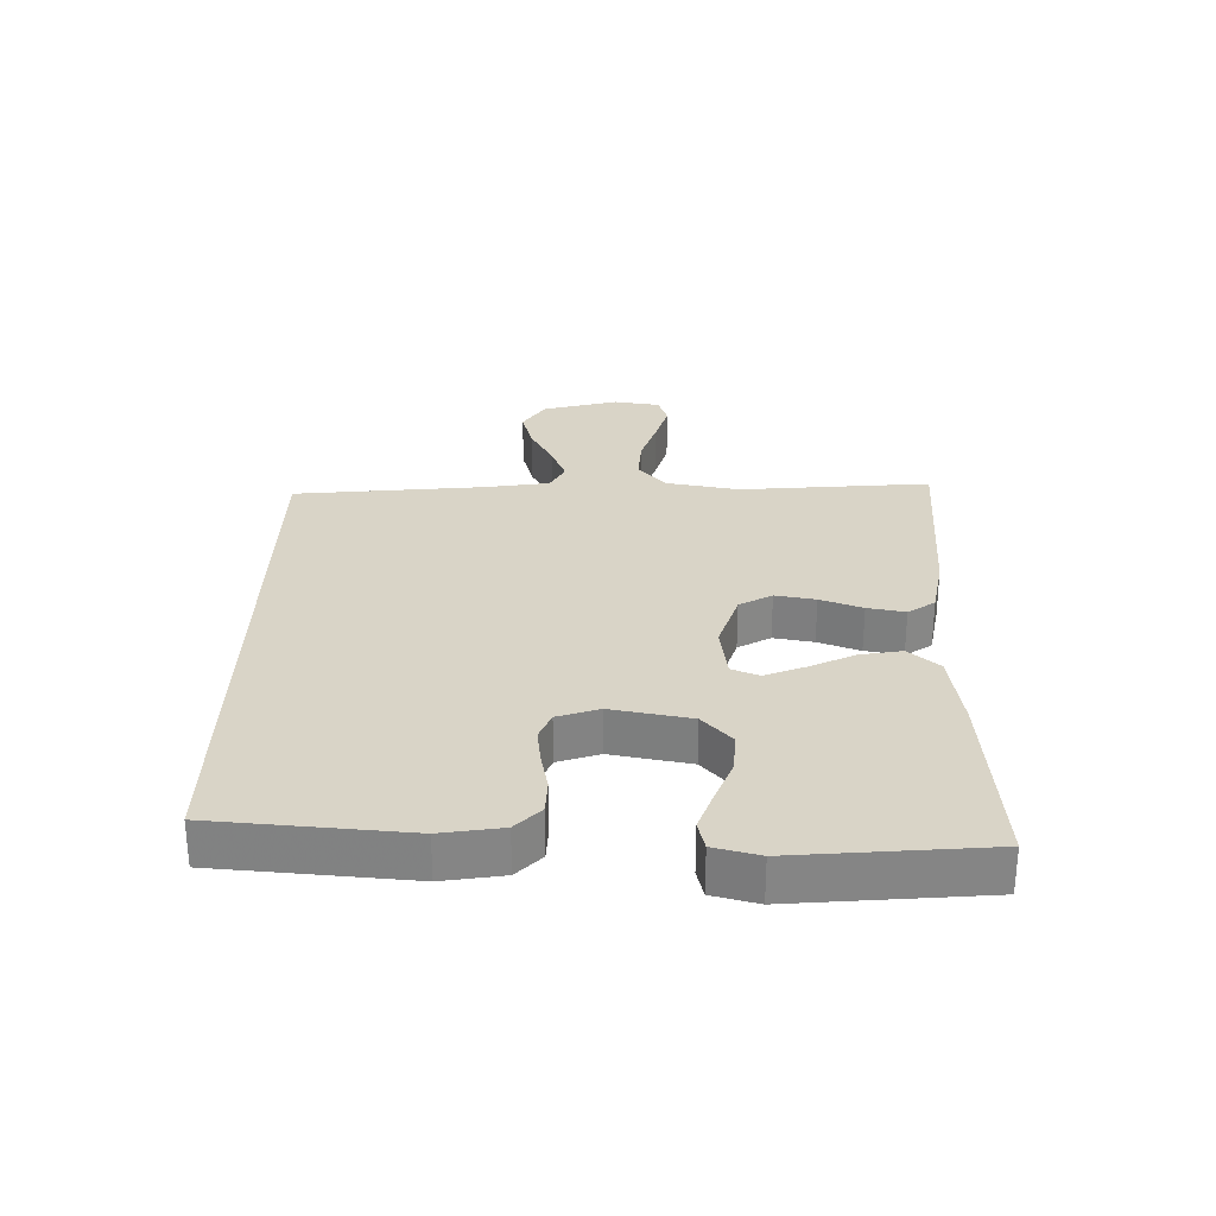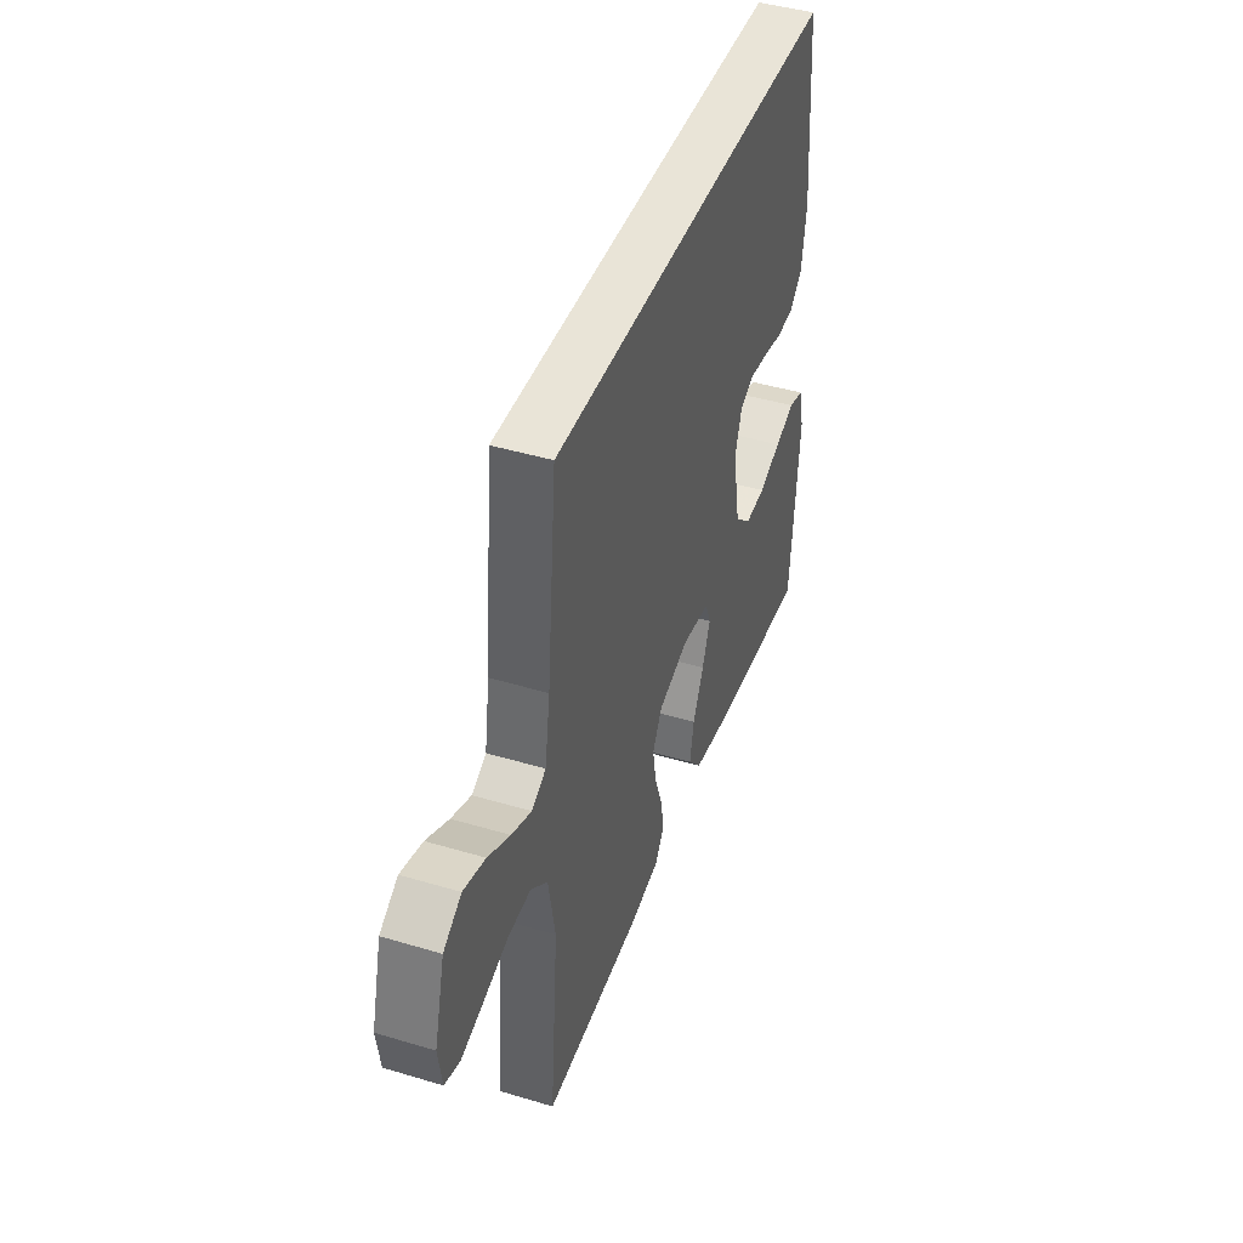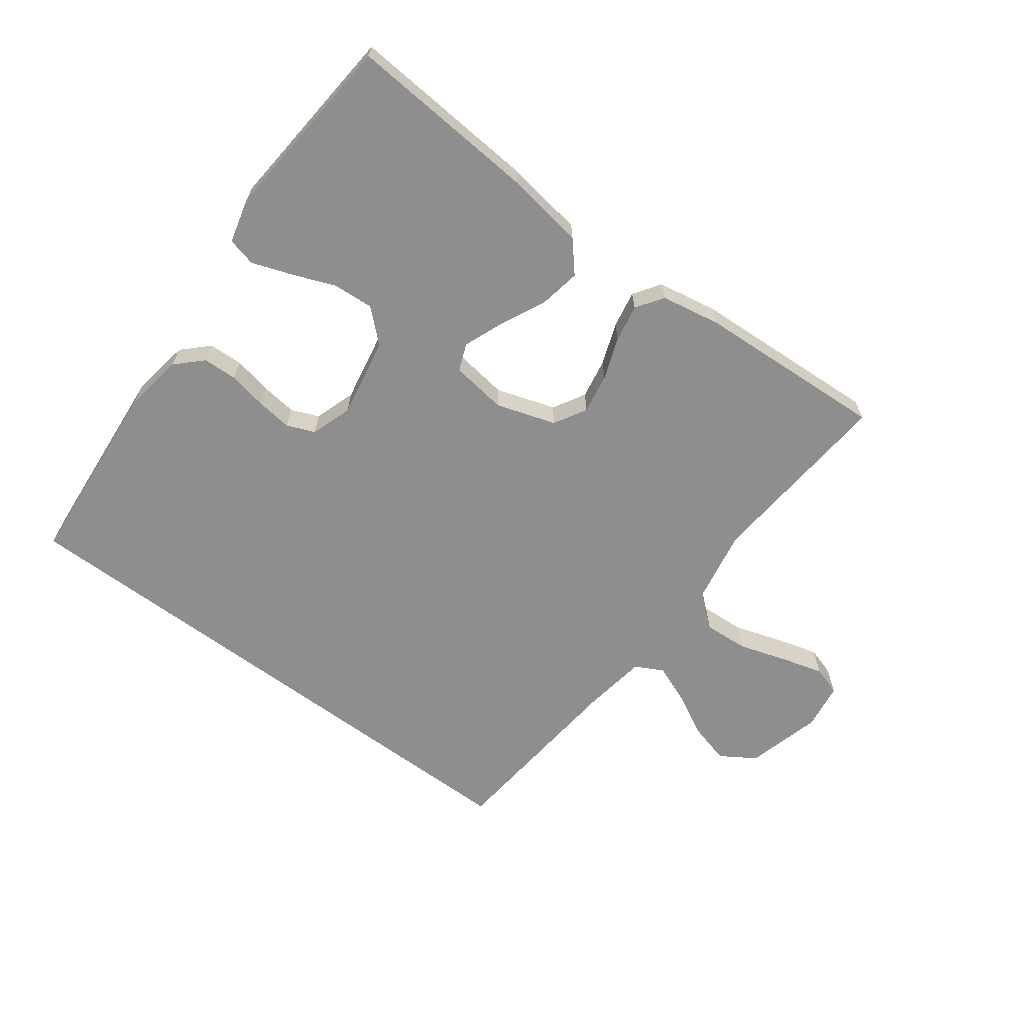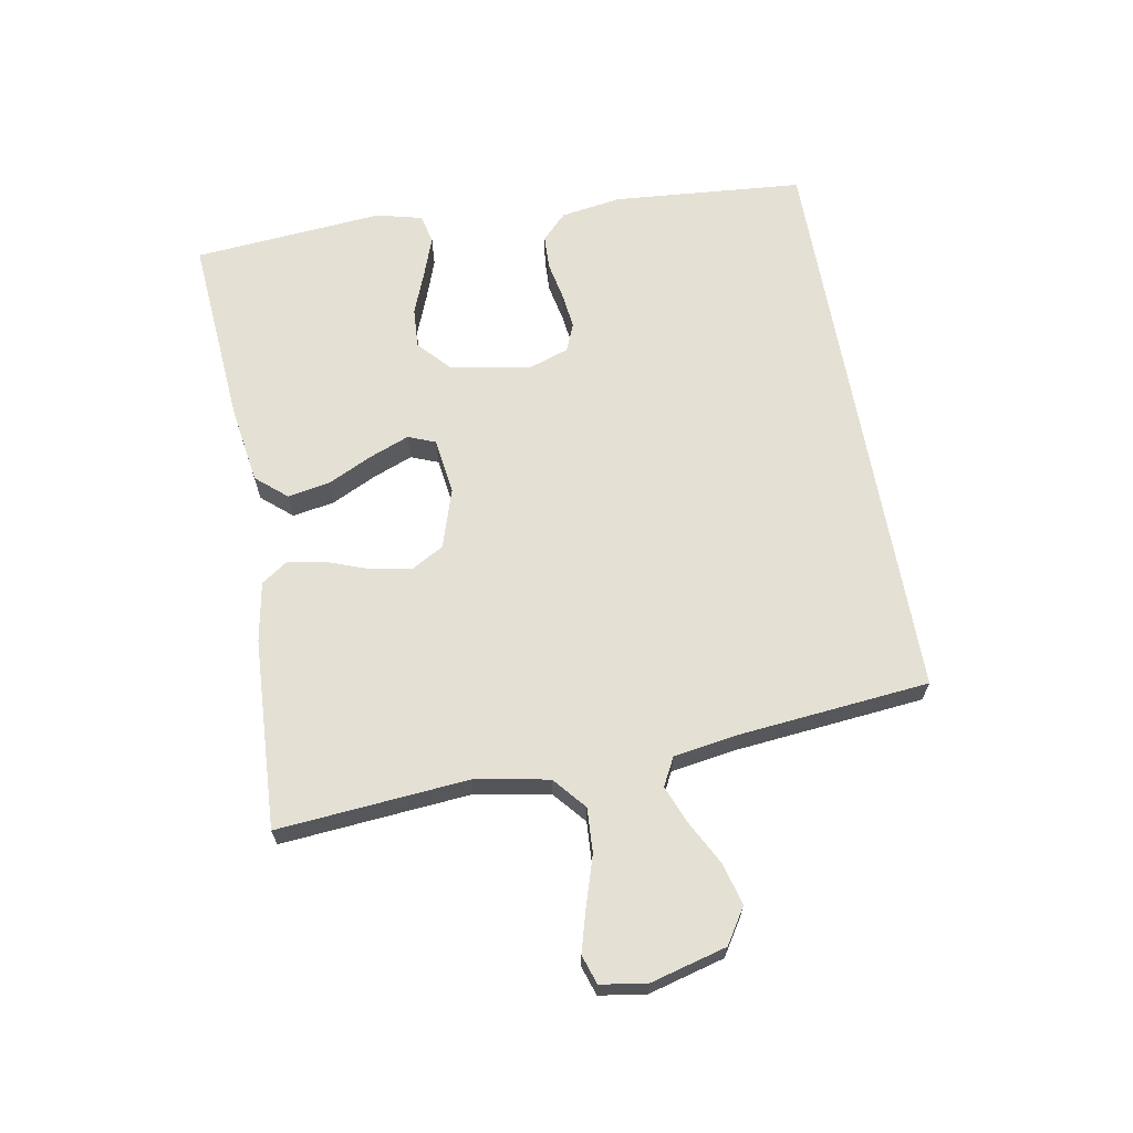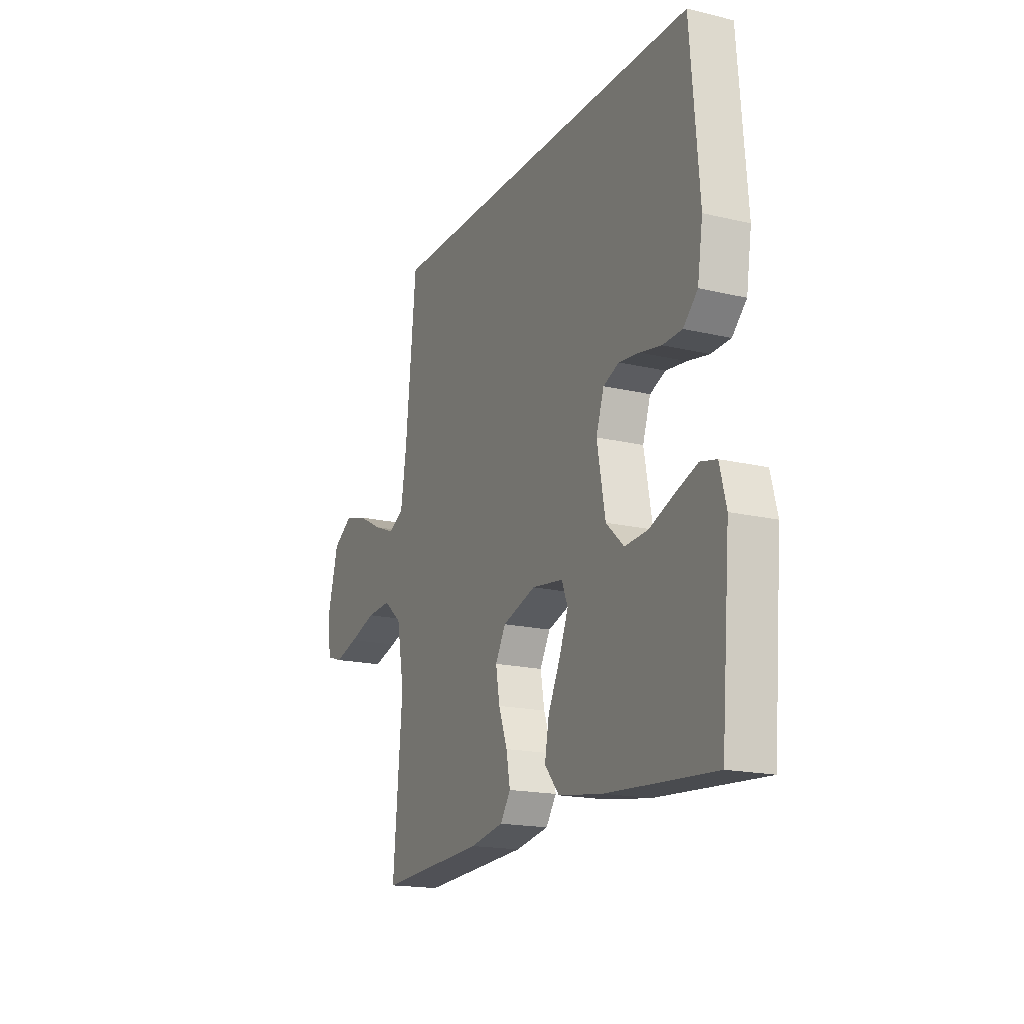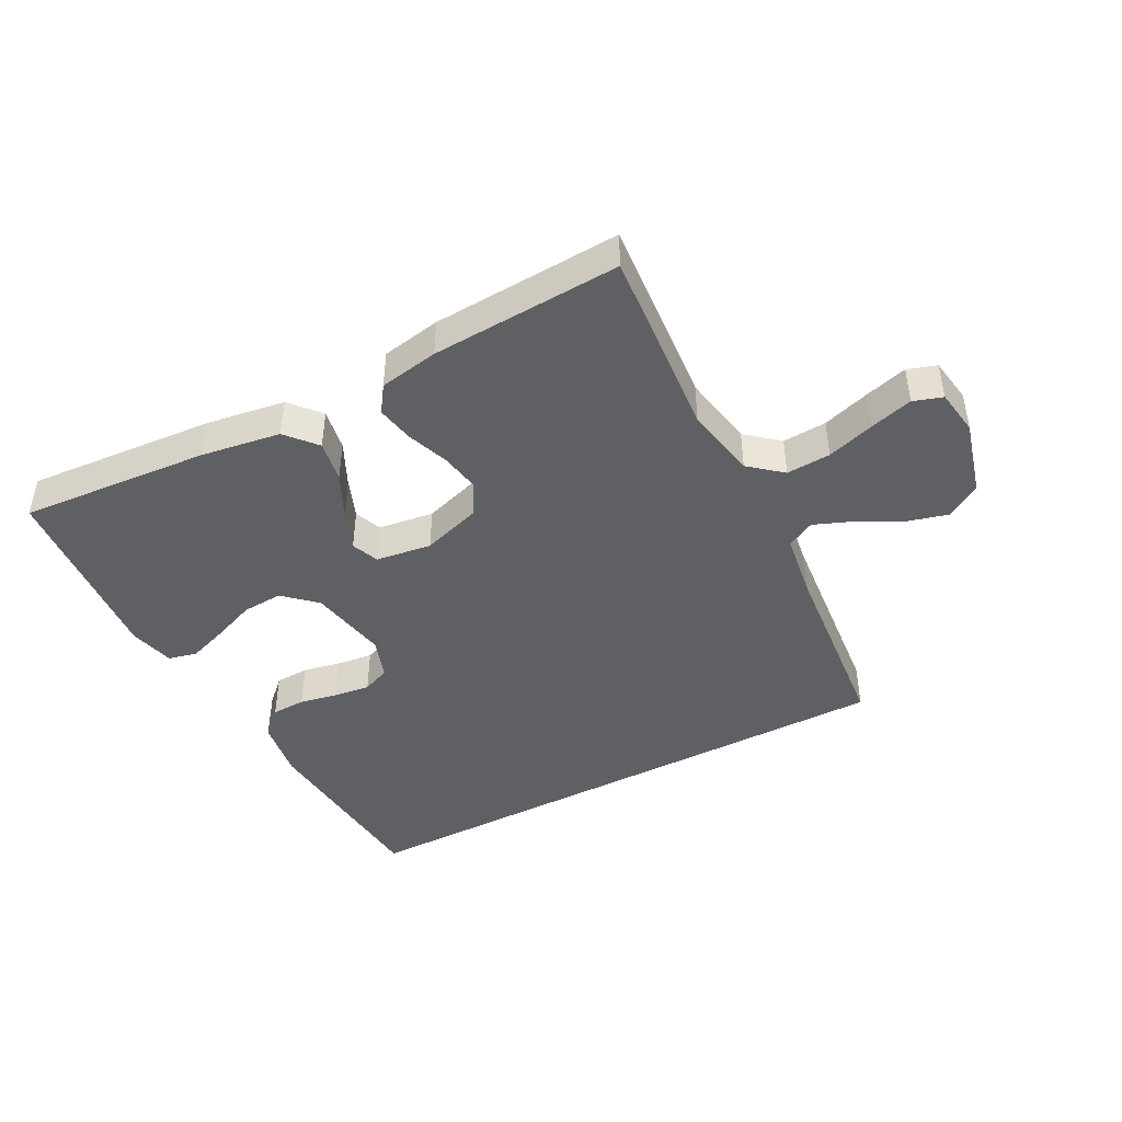
<metadata>
{"format":"obj","ext":"obj","renderer":"f3d","projection":"perspective","resolution":1024,"background":"white","views":[{"elev":28.6,"azim":91.1,"up":"+Y"},{"elev":43.4,"azim":-70.5,"up":"+Z"},{"elev":-65.0,"azim":143.4,"up":"+Y"},{"elev":65.8,"azim":-100.1,"up":"+Y"},{"elev":-17.8,"azim":65.0,"up":"+Z"},{"elev":-44.1,"azim":-152.1,"up":"+Y"}]}
</metadata>
<code>
v -0.445 0.07 0.5
v 0.463 0.07 0.5
v 0.487 0.07 0.2
v 0.472 0.07 0.105
v 0.432 0.07 0.066
v 0.378 0.07 0.064
v 0.318 0.07 0.076
v 0.261 0.07 0.083
v 0.217 0.07 0.065
v 0.195 0.07 0
v 0.218 0.07 -0.125
v 0.268 0.07 -0.171
v 0.332 0.07 -0.167
v 0.401 0.07 -0.14
v 0.463 0.07 -0.118
v 0.508 0.07 -0.129
v 0.526 0.07 -0.2
v 0.5 0.07 -0.5
v 0.2 0.07 -0.477
v 0.075 0.07 -0.458
v 0.034 0.07 -0.41
v 0.046 0.07 -0.344
v 0.08 0.07 -0.274
v 0.105 0.07 -0.211
v 0.088 0.07 -0.168
v 0 0.07 -0.156
v -0.094 0.07 -0.186
v -0.123 0.07 -0.237
v -0.112 0.07 -0.3
v -0.088 0.07 -0.366
v -0.077 0.07 -0.425
v -0.106 0.07 -0.467
v -0.2 0.07 -0.484
v -0.5 0.07 -0.5
v -0.474 0.07 -0.2
v -0.495 0.07 -0.084
v -0.546 0.07 -0.041
v -0.616 0.07 -0.045
v -0.692 0.07 -0.069
v -0.759 0.07 -0.088
v -0.805 0.07 -0.073
v -0.816 0.07 0
v -0.784 0.07 0.119
v -0.729 0.07 0.154
v -0.663 0.07 0.136
v -0.595 0.07 0.1
v -0.535 0.07 0.076
v -0.491 0.07 0.099
v -0.475 0.07 0.2
v -0.445 0 0.5
v 0.463 0 0.5
v 0.487 0 0.2
v 0.472 0 0.105
v 0.432 0 0.066
v 0.378 0 0.064
v 0.318 0 0.076
v 0.261 0 0.083
v 0.217 0 0.065
v 0.195 0 0
v 0.218 0 -0.125
v 0.268 0 -0.171
v 0.332 0 -0.167
v 0.401 0 -0.14
v 0.463 0 -0.118
v 0.508 0 -0.129
v 0.526 0 -0.2
v 0.5 0 -0.5
v 0.2 0 -0.477
v 0.075 0 -0.458
v 0.034 0 -0.41
v 0.046 0 -0.344
v 0.08 0 -0.274
v 0.105 0 -0.211
v 0.088 0 -0.168
v 0 0 -0.156
v -0.094 0 -0.186
v -0.123 0 -0.237
v -0.112 0 -0.3
v -0.088 0 -0.366
v -0.077 0 -0.425
v -0.106 0 -0.467
v -0.2 0 -0.484
v -0.5 0 -0.5
v -0.474 0 -0.2
v -0.495 0 -0.084
v -0.546 0 -0.041
v -0.616 0 -0.045
v -0.692 0 -0.069
v -0.759 0 -0.088
v -0.805 0 -0.073
v -0.816 0 0
v -0.784 0 0.119
v -0.729 0 0.154
v -0.663 0 0.136
v -0.595 0 0.1
v -0.535 0 0.076
v -0.491 0 0.099
v -0.475 0 0.2
f 44 45 46
f 43 44 46
f 42 43 46
f 41 42 46
f 40 41 46
f 39 40 46
f 38 39 46
f 37 38 46 47
f 36 37 47 48
f 33 34 35
f 32 33 35
f 31 32 35
f 30 31 35
f 29 30 35
f 36 48 49
f 35 36 49
f 29 35 49
f 28 29 49
f 21 22 23
f 20 21 23
f 19 20 23
f 18 19 23
f 17 18 23
f 16 17 23
f 15 16 23
f 14 15 23
f 13 14 23
f 12 13 23 24
f 11 12 24 25
f 5 6 7
f 4 5 7
f 3 4 7
f 2 3 7
f 1 2 7
f 1 7 8
f 27 28 49 1
f 10 11 25 26
f 26 27 1
f 10 26 1
f 9 10 1
f 1 8 9
f 95 94 93
f 95 93 92
f 95 92 91
f 95 91 90
f 95 90 89
f 95 89 88
f 95 88 87
f 96 95 87 86
f 97 96 86 85
f 84 83 82
f 84 82 81
f 84 81 80
f 84 80 79
f 84 79 78
f 98 97 85
f 98 85 84
f 98 84 78
f 98 78 77
f 72 71 70
f 72 70 69
f 72 69 68
f 72 68 67
f 72 67 66
f 72 66 65
f 72 65 64
f 72 64 63
f 72 63 62
f 73 72 62 61
f 74 73 61 60
f 56 55 54
f 56 54 53
f 56 53 52
f 56 52 51
f 56 51 50
f 57 56 50
f 50 98 77 76
f 75 74 60 59
f 50 76 75
f 50 75 59
f 50 59 58
f 58 57 50
f 1 50 51 2
f 2 51 52 3
f 3 52 53 4
f 4 53 54 5
f 5 54 55 6
f 6 55 56 7
f 7 56 57 8
f 8 57 58 9
f 9 58 59 10
f 10 59 60 11
f 11 60 61 12
f 12 61 62 13
f 13 62 63 14
f 14 63 64 15
f 15 64 65 16
f 16 65 66 17
f 17 66 67 18
f 18 67 68 19
f 19 68 69 20
f 20 69 70 21
f 21 70 71 22
f 22 71 72 23
f 23 72 73 24
f 24 73 74 25
f 25 74 75 26
f 26 75 76 27
f 27 76 77 28
f 28 77 78 29
f 29 78 79 30
f 30 79 80 31
f 31 80 81 32
f 32 81 82 33
f 33 82 83 34
f 34 83 84 35
f 35 84 85 36
f 36 85 86 37
f 37 86 87 38
f 38 87 88 39
f 39 88 89 40
f 40 89 90 41
f 41 90 91 42
f 42 91 92 43
f 43 92 93 44
f 44 93 94 45
f 45 94 95 46
f 46 95 96 47
f 47 96 97 48
f 48 97 98 49
f 49 98 50 1

</code>
